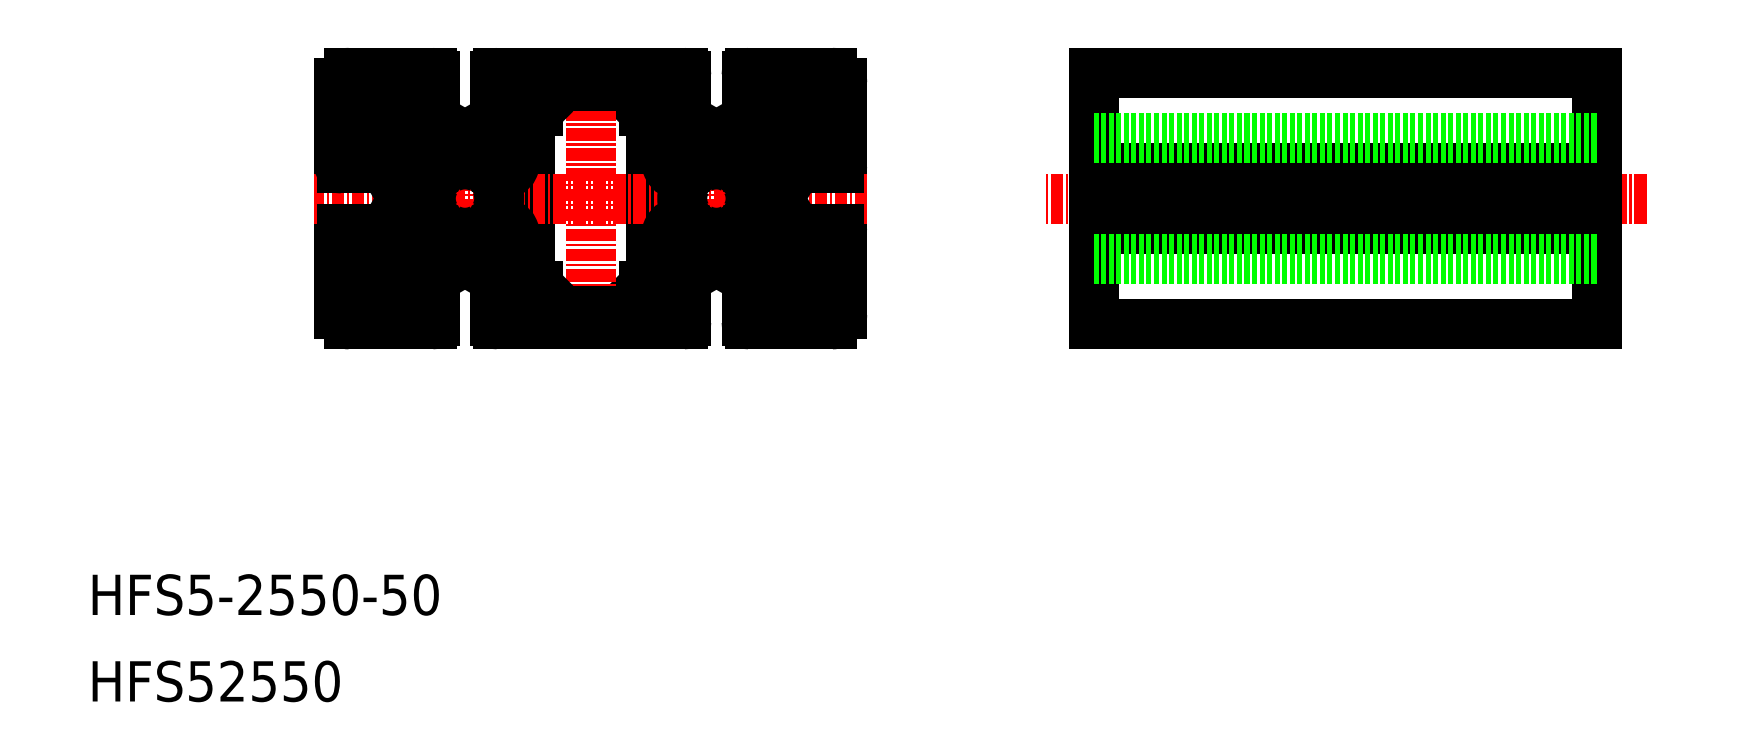
<metadata>
{"format":"dxf","ext":"dxf","renderer":"ezdxf+matplotlib","layout":"modelspace","background":"white","min_lineweight":24,"dpi":150}
</metadata>
<code>
0
SECTION
2
ENTITIES
0
TEXT
8
0
10
-1.378e-07
20
8.599
30
0
40
4
1
HFS5-2550-50
0
TEXT
8
0
10
-1.378e-07
20
3.496e-08
30
0
40
4
1
HFS52550
0
LINE
8
0
10
100
20
37.5
30
0
11
150
21
37.5
31
0
0
LINE
8
0
10
100
20
62.5
30
0
11
150
21
62.5
31
0
0
LINE
8
0
10
100
20
62.5
30
0
11
100
21
37.5
31
0
0
LINE
8
CENTER
10
155
20
50
30
0
11
95
21
50
31
0
0
LINE
8
0
10
150
20
62.5
30
0
11
150
21
37.5
31
0
0
LINE
8
0
10
150
20
53
30
0
11
100
21
53
31
0
0
LINE
8
0
10
150
20
47
30
0
11
100
21
47
31
0
0
LINE
8
0
10
100
20
50.52
30
0
11
150
21
50.52
31
0
0
LINE
8
0
10
100
20
49.48
30
0
11
150
21
49.48
31
0
0
LINE
8
0
10
150
20
56
30
0
11
100
21
56
31
0
0
LINE
8
0
10
150
20
44
30
0
11
100
21
44
31
0
0
LINE
8
0
10
56.5
20
59.54
30
0
11
59.54
21
56.5
31
0
0
LINE
8
0
10
55.25
20
58.66
30
0
11
56
21
57.91
31
0
0
LINE
8
0
10
56.5
20
40.46
30
0
11
56.5
21
39.5
31
0
0
LINE
8
0
10
56.5
20
40.46
30
0
11
59.54
21
43.5
31
0
0
LINE
8
0
10
55.25
20
41.34
30
0
11
56
21
42.09
31
0
0
LINE
8
0
10
72.04
20
44
30
0
11
69
21
47.04
31
0
0
LINE
8
0
10
68.5
20
40.46
30
0
11
65.46
21
43.5
31
0
0
LINE
8
0
10
68.5
20
59.54
30
0
11
65.46
21
56.5
31
0
0
LINE
8
0
10
72.04
20
56
30
0
11
69
21
52.96
31
0
0
LINE
8
CENTER
10
50
20
65
30
0
11
50
21
35
31
0
0
LINE
8
0
10
56
20
57.91
30
0
11
56
21
42.09
31
0
0
LINE
8
0
10
44
20
57.91
30
0
11
44
21
42.09
31
0
0
LINE
8
0
10
55.25
20
60.2
30
0
11
55.25
21
58.66
31
0
0
LINE
8
0
10
55.25
20
41.34
30
0
11
55.25
21
39.8
31
0
0
ARC
8
0
10
54.25
20
39.8
30
0
40
1
50
270
51
0
0
ARC
8
0
10
54.25
20
60.2
30
0
40
1
50
0
51
90
0
LINE
8
0
10
44.75
20
60.2
30
0
11
44.75
21
58.66
31
0
0
LINE
8
0
10
44.75
20
41.34
30
0
11
44.75
21
39.8
31
0
0
ARC
8
0
10
45.75
20
60.2
30
0
40
1
50
90
51
180
0
LINE
8
CENTER
10
62.5
20
58
30
0
11
62.5
21
42
31
0
0
LINE
8
0
10
68.5
20
60.5
30
0
11
68.5
21
59.54
31
0
0
LINE
8
0
10
56.5
20
60.5
30
0
11
56.5
21
59.54
31
0
0
LINE
8
0
10
68.5
20
40.46
30
0
11
68.5
21
39.5
31
0
0
LINE
8
0
10
56.5
20
40.46
30
0
11
56.5
21
39.5
31
0
0
LINE
8
0
10
65.5
20
39.5
30
0
11
65.5
21
37.8
31
0
0
ARC
8
0
10
65.8
20
37.8
30
0
40
0.3
50
180
51
270
0
LINE
8
0
10
59.5
20
39.5
30
0
11
59.5
21
37.8
31
0
0
ARC
8
0
10
59.2
20
37.8
30
0
40
0.3
50
270
51
0
0
LINE
8
0
10
65.5
20
62.2
30
0
11
65.5
21
60.5
31
0
0
ARC
8
0
10
65.8
20
62.2
30
0
40
0.3
50
90
51
180
0
LINE
8
0
10
59.5
20
62.2
30
0
11
59.5
21
60.5
31
0
0
ARC
8
0
10
59.2
20
62.2
30
0
40
0.3
50
0
51
90
0
LINE
8
CENTER
10
37.5
20
58
30
0
11
37.5
21
42
31
0
0
LINE
8
0
10
43.5
20
60.5
30
0
11
43.5
21
59.54
31
0
0
LINE
8
0
10
43.5
20
40.46
30
0
11
43.5
21
39.5
31
0
0
LINE
8
0
10
31.5
20
60.5
30
0
11
31.5
21
59.54
31
0
0
LINE
8
0
10
31.5
20
40.46
30
0
11
31.5
21
39.5
31
0
0
LINE
8
0
10
40.5
20
62.2
30
0
11
40.5
21
60.5
31
0
0
ARC
8
0
10
40.8
20
62.2
30
0
40
0.3
50
90
51
180
0
LINE
8
0
10
40.5
20
39.5
30
0
11
40.5
21
37.8
31
0
0
LINE
8
0
10
34.5
20
62.2
30
0
11
34.5
21
60.5
31
0
0
ARC
8
0
10
34.2
20
62.2
30
0
40
0.3
50
0
51
90
0
LINE
8
0
10
34.5
20
39.5
30
0
11
34.5
21
37.8
31
0
0
ARC
8
0
10
34.2
20
37.8
30
0
40
0.3
50
270
51
0
0
LINE
8
0
10
75
20
61.5
30
0
11
75
21
53.3
31
0
0
ARC
8
0
10
74.7
20
53.3
30
0
40
0.3
50
270
51
0
0
LINE
8
0
10
75
20
46.7
30
0
11
75
21
38.5
31
0
0
ARC
8
0
10
74.7
20
46.7
30
0
40
0.3
50
0
51
90
0
LINE
8
0
10
73
20
56
30
0
11
73
21
53
31
0
0
LINE
8
0
10
69
20
52.96
30
0
11
69
21
50.52
31
0
0
LINE
8
0
10
69
20
49.48
30
0
11
69
21
47.04
31
0
0
LINE
8
0
10
73
20
47
30
0
11
73
21
44
31
0
0
LINE
8
0
10
25
20
61.5
30
0
11
25
21
53.3
31
0
0
LINE
8
0
10
26.25
20
59.75
30
0
11
26.25
21
57.98
31
0
0
ARC
8
0
10
27.75
20
59.75
30
0
40
1.5
50
90
51
180
0
LINE
8
0
10
25
20
46.7
30
0
11
25
21
38.5
31
0
0
ARC
8
0
10
25.3
20
46.7
30
0
40
0.3
50
90
51
180
0
LINE
8
0
10
27
20
56
30
0
11
27
21
53
31
0
0
LINE
8
0
10
31
20
52.96
30
0
11
31
21
50.52
31
0
0
LINE
8
0
10
31
20
49.48
30
0
11
31
21
47.04
31
0
0
LINE
8
0
10
27
20
47
30
0
11
27
21
44
31
0
0
LINE
8
CENTER
10
77.5
20
50
30
0
11
22.5
21
50
31
0
0
LINE
8
0
10
73
20
44
30
0
11
72.04
21
44
31
0
0
LINE
8
0
10
73
20
56
30
0
11
72.04
21
56
31
0
0
LINE
8
0
10
74.7
20
47
30
0
11
73
21
47
31
0
0
LINE
8
0
10
74.7
20
53
30
0
11
73
21
53
31
0
0
LINE
8
0
10
27.96
20
44
30
0
11
27
21
44
31
0
0
LINE
8
0
10
27.96
20
56
30
0
11
27
21
56
31
0
0
LINE
8
0
10
27
20
47
30
0
11
25.3
21
47
31
0
0
LINE
8
0
10
27
20
53
30
0
11
25.3
21
53
31
0
0
ARC
8
0
10
25.3
20
53.3
30
0
40
0.3
50
180
51
270
0
LINE
8
0
10
74
20
37.5
30
0
11
65.8
21
37.5
31
0
0
LINE
8
0
10
59.2
20
37.5
30
0
11
40.8
21
37.5
31
0
0
ARC
8
0
10
40.8
20
37.8
30
0
40
0.3
50
180
51
270
0
LINE
8
0
10
68.5
20
39.5
30
0
11
65.5
21
39.5
31
0
0
LINE
8
0
10
65.46
20
43.5
30
0
11
63.02
21
43.5
31
0
0
LINE
8
0
10
61.98
20
43.5
30
0
11
59.54
21
43.5
31
0
0
LINE
8
0
10
59.5
20
39.5
30
0
11
56.5
21
39.5
31
0
0
LINE
8
0
10
54.25
20
38.8
30
0
11
45.75
21
38.8
31
0
0
ARC
8
0
10
45.75
20
39.8
30
0
40
1
50
180
51
270
0
LINE
8
0
10
34.2
20
37.5
30
0
11
26
21
37.5
31
0
0
LINE
8
0
10
43.5
20
39.5
30
0
11
40.5
21
39.5
31
0
0
LINE
8
0
10
40.46
20
43.5
30
0
11
38.02
21
43.5
31
0
0
LINE
8
0
10
36.98
20
43.5
30
0
11
34.54
21
43.5
31
0
0
LINE
8
0
10
34.5
20
39.5
30
0
11
31.5
21
39.5
31
0
0
LINE
8
0
10
26
20
62.5
30
0
11
34.2
21
62.5
31
0
0
LINE
8
0
10
27.75
20
61.25
30
0
11
29.52
21
61.25
31
0
0
LINE
8
0
10
40.8
20
62.5
30
0
11
59.2
21
62.5
31
0
0
LINE
8
0
10
65.8
20
62.5
30
0
11
74
21
62.5
31
0
0
LINE
8
0
10
45.75
20
61.2
30
0
11
54.25
21
61.2
31
0
0
LINE
8
0
10
31.5
20
60.5
30
0
11
34.5
21
60.5
31
0
0
LINE
8
0
10
34.54
20
56.5
30
0
11
36.98
21
56.5
31
0
0
LINE
8
0
10
38.02
20
56.5
30
0
11
40.46
21
56.5
31
0
0
LINE
8
0
10
40.5
20
60.5
30
0
11
43.5
21
60.5
31
0
0
LINE
8
0
10
56.5
20
60.5
30
0
11
59.5
21
60.5
31
0
0
LINE
8
0
10
65.5
20
60.5
30
0
11
68.5
21
60.5
31
0
0
LINE
8
0
10
59.54
20
56.5
30
0
11
61.98
21
56.5
31
0
0
LINE
8
0
10
63.02
20
56.5
30
0
11
65.46
21
56.5
31
0
0
ARC
8
0
10
26
20
61.5
30
0
40
1
50
90
51
180
0
ARC
8
0
10
74
20
61.5
30
0
40
1
50
0
51
90
0
ARC
8
0
10
74
20
38.5
30
0
40
1
50
270
51
0
0
ARC
8
0
10
26
20
38.5
30
0
40
1
50
180
51
270
0
LINE
8
0
10
37.5
20
56.2
30
0
11
36.98
21
56.5
31
0
0
LINE
8
0
10
37.5
20
56.2
30
0
11
38.02
21
56.5
31
0
0
LINE
8
0
10
31.3
20
50
30
0
11
31
21
49.48
31
0
0
LINE
8
0
10
31.3
20
50
30
0
11
31
21
50.52
31
0
0
LINE
8
0
10
37.5
20
43.8
30
0
11
38.02
21
43.5
31
0
0
LINE
8
0
10
37.5
20
43.8
30
0
11
36.98
21
43.5
31
0
0
LINE
8
0
10
62.5
20
56.2
30
0
11
61.98
21
56.5
31
0
0
LINE
8
0
10
62.5
20
56.2
30
0
11
63.02
21
56.5
31
0
0
LINE
8
0
10
62.5
20
43.8
30
0
11
63.02
21
43.5
31
0
0
LINE
8
0
10
62.5
20
43.8
30
0
11
61.98
21
43.5
31
0
0
LINE
8
0
10
68.7
20
50
30
0
11
69
21
50.52
31
0
0
LINE
8
0
10
68.7
20
50
30
0
11
69
21
49.48
31
0
0
LINE
8
0
10
31.5
20
59.54
30
0
11
34.54
21
56.5
31
0
0
LINE
8
0
10
27.96
20
56
30
0
11
31
21
52.96
31
0
0
LINE
8
0
10
34.54
20
43.5
30
0
11
31.5
21
40.46
31
0
0
LINE
8
0
10
31
20
47.04
30
0
11
27.96
21
44
31
0
0
LINE
8
0
10
43.5
20
59.54
30
0
11
40.46
21
56.5
31
0
0
LINE
8
0
10
44.75
20
58.66
30
0
11
44
21
57.91
31
0
0
LINE
8
0
10
43.5
20
59.54
30
0
11
40.46
21
56.5
31
0
0
LINE
8
0
10
40.46
20
43.5
30
0
11
43.5
21
40.46
31
0
0
LINE
8
0
10
44
20
42.09
30
0
11
44.75
21
41.34
31
0
0
LINE
8
0
10
30.15
20
58.77
30
0
11
29.44
21
59.48
31
0
0
LINE
8
0
10
28.73
20
57.35
30
0
11
28.02
21
58.06
31
0
0
LINE
8
0
10
28.02
20
58.06
30
0
11
27.44
21
57.48
31
0
0
LINE
8
0
10
29.44
20
59.48
30
0
11
30.02
21
60.06
31
0
0
LINE
8
0
10
30.15
20
57.35
30
0
11
30.15
21
57.35
31
0
0
ARC
8
0
10
29.44
20
58.06
30
0
40
1
50
315
51
45
0
ARC
8
0
10
29.44
20
58.06
30
0
40
1
50
225
51
315
0
ARC
8
0
10
29.52
20
60.55
30
0
40
0.7
50
315
51
90
0
ARC
8
0
10
26.95
20
57.98
30
0
40
0.7
50
180
51
315
0
LINE
8
0
10
27.75
20
38.75
30
0
11
29.52
21
38.75
31
0
0
ARC
8
0
10
27.75
20
40.25
30
0
40
1.5
50
180
51
270
0
LINE
8
0
10
26.25
20
40.25
30
0
11
26.25
21
42.02
31
0
0
LINE
8
0
10
28.73
20
42.65
30
0
11
28.02
21
41.94
31
0
0
LINE
8
0
10
30.15
20
41.23
30
0
11
29.44
21
40.52
31
0
0
LINE
8
0
10
29.44
20
40.52
30
0
11
30.02
21
39.94
31
0
0
LINE
8
0
10
28.02
20
41.94
30
0
11
27.44
21
42.52
31
0
0
LINE
8
0
10
30.15
20
42.65
30
0
11
30.15
21
42.65
31
0
0
ARC
8
0
10
29.44
20
41.94
30
0
40
1
50
45
51
135
0
ARC
8
0
10
29.44
20
41.94
30
0
40
1
50
315
51
45
0
ARC
8
0
10
26.95
20
42.02
30
0
40
0.7
50
45
51
180
0
ARC
8
0
10
29.52
20
39.45
30
0
40
0.7
50
270
51
45
0
LINE
8
0
10
73.75
20
59.75
30
0
11
73.75
21
57.98
31
0
0
ARC
8
0
10
72.25
20
59.75
30
0
40
1.5
50
0
51
90
0
LINE
8
0
10
72.25
20
61.25
30
0
11
70.48
21
61.25
31
0
0
LINE
8
0
10
69.85
20
58.77
30
0
11
70.56
21
59.48
31
0
0
LINE
8
0
10
71.27
20
57.35
30
0
11
71.98
21
58.06
31
0
0
LINE
8
0
10
71.98
20
58.06
30
0
11
72.56
21
57.48
31
0
0
LINE
8
0
10
70.56
20
59.48
30
0
11
69.98
21
60.06
31
0
0
LINE
8
0
10
69.85
20
57.35
30
0
11
69.85
21
57.35
31
0
0
ARC
8
0
10
70.56
20
58.06
30
0
40
1
50
135
51
225
0
ARC
8
0
10
70.56
20
58.06
30
0
40
1
50
225
51
315
0
ARC
8
0
10
70.48
20
60.55
30
0
40
0.7
50
90
51
225
0
ARC
8
0
10
73.05
20
57.98
30
0
40
0.7
50
225
51
0
0
LINE
8
0
10
72.25
20
38.75
30
0
11
70.48
21
38.75
31
0
0
ARC
8
0
10
72.25
20
40.25
30
0
40
1.5
50
270
51
0
0
LINE
8
0
10
73.75
20
40.25
30
0
11
73.75
21
42.02
31
0
0
LINE
8
0
10
71.27
20
42.65
30
0
11
71.98
21
41.94
31
0
0
LINE
8
0
10
69.85
20
41.23
30
0
11
70.56
21
40.52
31
0
0
LINE
8
0
10
70.56
20
40.52
30
0
11
69.98
21
39.94
31
0
0
LINE
8
0
10
71.98
20
41.94
30
0
11
72.56
21
42.52
31
0
0
LINE
8
0
10
69.85
20
42.65
30
0
11
69.85
21
42.65
31
0
0
ARC
8
0
10
70.56
20
41.94
30
0
40
1
50
45
51
135
0
ARC
8
0
10
70.56
20
41.94
30
0
40
1
50
135
51
225
0
ARC
8
0
10
73.05
20
42.02
30
0
40
0.7
50
0
51
135
0
ARC
8
0
10
70.48
20
39.45
30
0
40
0.7
50
135
51
270
0
LINE
8
0
10
35.12
20
53.58
30
0
11
35.61
21
53.09
31
0
0
LINE
8
0
10
33.92
20
52.38
30
0
11
34.41
21
51.89
31
0
0
ARC
8
0
10
33.82
20
53.68
30
0
40
1.3
50
355.8
51
274.2
0
ARC
8
0
10
37.5
20
50
30
0
40
3.4
50
153.1
51
206.9
0
ARC
8
0
10
37.5
20
50
30
0
40
3.4
50
243.1
51
296.9
0
ARC
8
0
10
37.5
20
50
30
0
40
3.4
50
333.1
51
26.89
0
ARC
8
0
10
37.5
20
50
30
0
40
3.4
50
63.11
51
116.9
0
ARC
8
0
10
34.2
20
51.67
30
0
40
0.3
50
333.1
51
45
0
ARC
8
0
10
35.83
20
53.3
30
0
40
0.3
50
225
51
296.9
0
LINE
8
0
10
33.92
20
47.62
30
0
11
34.41
21
48.11
31
0
0
LINE
8
0
10
35.12
20
46.42
30
0
11
35.61
21
46.91
31
0
0
ARC
8
0
10
33.82
20
46.32
30
0
40
1.3
50
85.83
51
4.168
0
ARC
8
0
10
35.83
20
46.7
30
0
40
0.3
50
63.11
51
135
0
ARC
8
0
10
34.2
20
48.33
30
0
40
0.3
50
315
51
26.89
0
LINE
8
0
10
39.88
20
46.42
30
0
11
39.39
21
46.91
31
0
0
LINE
8
0
10
41.08
20
47.62
30
0
11
40.59
21
48.11
31
0
0
ARC
8
0
10
41.18
20
46.32
30
0
40
1.3
50
175.8
51
94.17
0
ARC
8
0
10
40.8
20
48.33
30
0
40
0.3
50
153.1
51
225
0
ARC
8
0
10
39.17
20
46.7
30
0
40
0.3
50
45
51
116.9
0
LINE
8
0
10
41.08
20
52.38
30
0
11
40.59
21
51.89
31
0
0
LINE
8
0
10
39.88
20
53.58
30
0
11
39.39
21
53.09
31
0
0
ARC
8
0
10
41.18
20
53.68
30
0
40
1.3
50
265.8
51
184.2
0
ARC
8
0
10
39.17
20
53.3
30
0
40
0.3
50
243.1
51
315
0
ARC
8
0
10
40.8
20
51.67
30
0
40
0.3
50
135
51
206.9
0
LINE
8
0
10
60.12
20
53.58
30
0
11
60.61
21
53.09
31
0
0
LINE
8
0
10
58.92
20
52.38
30
0
11
59.41
21
51.89
31
0
0
ARC
8
0
10
58.82
20
53.68
30
0
40
1.3
50
355.8
51
274.2
0
ARC
8
0
10
62.5
20
50
30
0
40
3.4
50
153.1
51
206.9
0
ARC
8
0
10
62.5
20
50
30
0
40
3.4
50
243.1
51
296.9
0
ARC
8
0
10
62.5
20
50
30
0
40
3.4
50
333.1
51
26.89
0
ARC
8
0
10
62.5
20
50
30
0
40
3.4
50
63.11
51
116.9
0
ARC
8
0
10
59.2
20
51.67
30
0
40
0.3
50
333.1
51
45
0
ARC
8
0
10
60.83
20
53.3
30
0
40
0.3
50
225
51
296.9
0
LINE
8
0
10
58.92
20
47.62
30
0
11
59.41
21
48.11
31
0
0
LINE
8
0
10
60.12
20
46.42
30
0
11
60.61
21
46.91
31
0
0
ARC
8
0
10
58.82
20
46.32
30
0
40
1.3
50
85.83
51
4.168
0
ARC
8
0
10
60.83
20
46.7
30
0
40
0.3
50
63.11
51
135
0
ARC
8
0
10
59.2
20
48.33
30
0
40
0.3
50
315
51
26.89
0
LINE
8
0
10
64.88
20
46.42
30
0
11
64.39
21
46.91
31
0
0
LINE
8
0
10
66.08
20
47.62
30
0
11
65.59
21
48.11
31
0
0
ARC
8
0
10
66.18
20
46.32
30
0
40
1.3
50
175.8
51
94.17
0
ARC
8
0
10
65.8
20
48.33
30
0
40
0.3
50
153.1
51
225
0
ARC
8
0
10
64.17
20
46.7
30
0
40
0.3
50
45
51
116.9
0
LINE
8
0
10
66.08
20
52.38
30
0
11
65.59
21
51.89
31
0
0
LINE
8
0
10
64.88
20
53.58
30
0
11
64.39
21
53.09
31
0
0
ARC
8
0
10
66.18
20
53.68
30
0
40
1.3
50
265.8
51
184.2
0
ARC
8
0
10
64.17
20
53.3
30
0
40
0.3
50
243.1
51
315
0
ARC
8
0
10
65.8
20
51.67
30
0
40
0.3
50
135
51
206.9
0
ENDSEC
0
EOF

</code>
